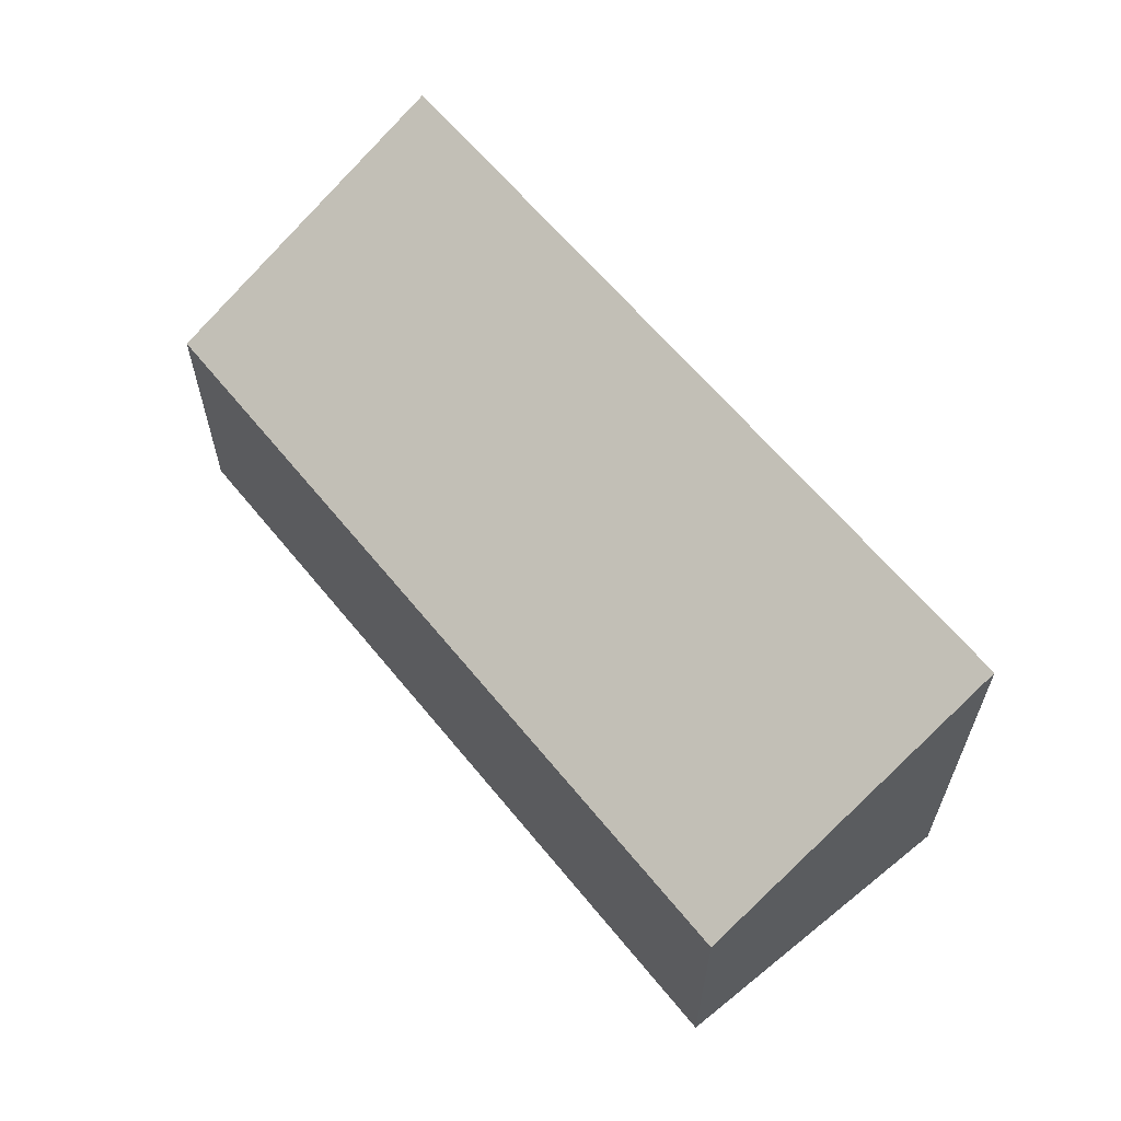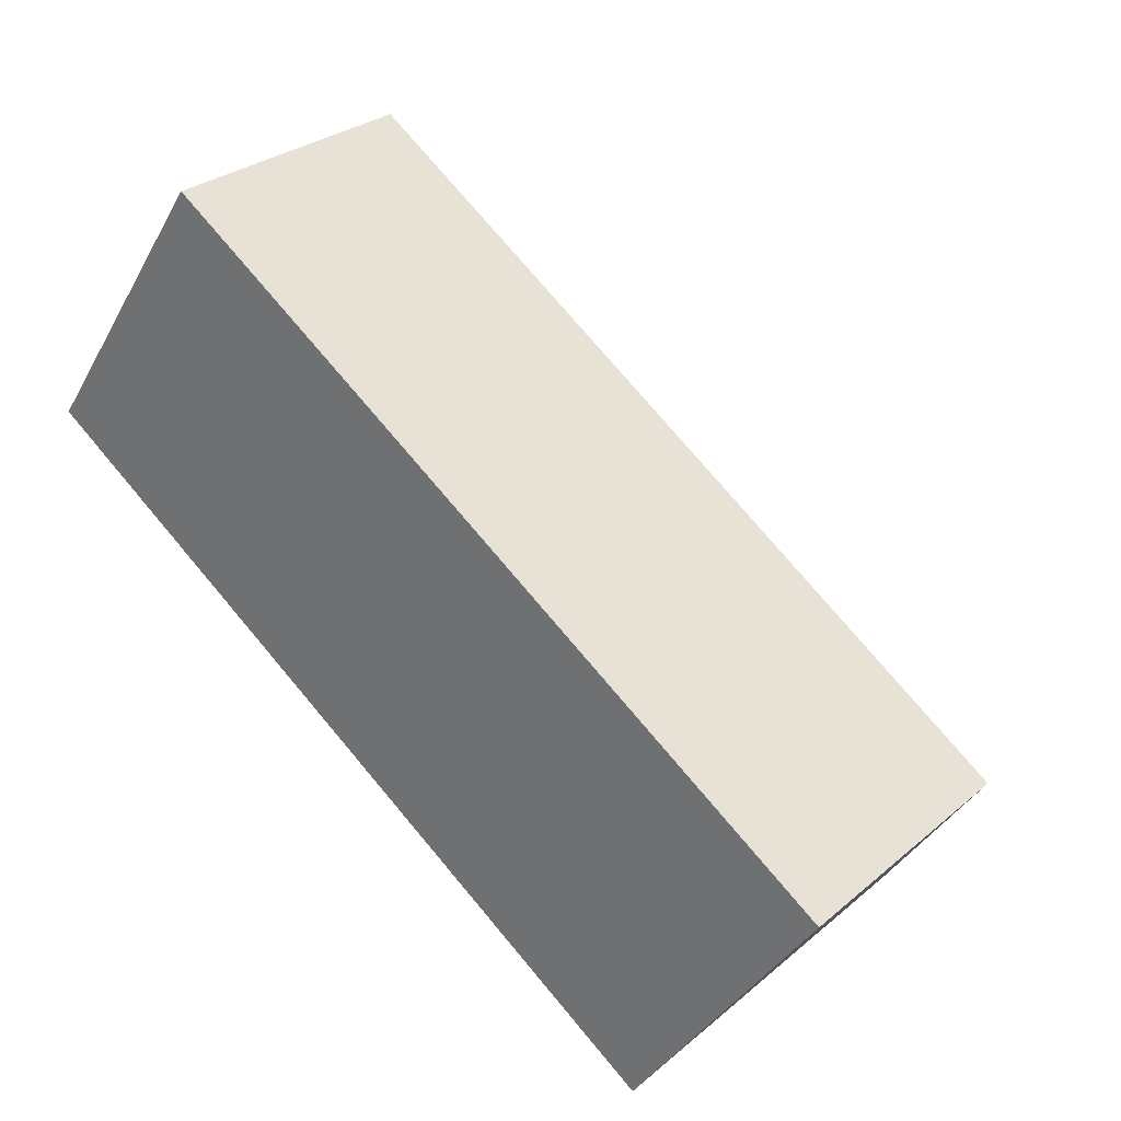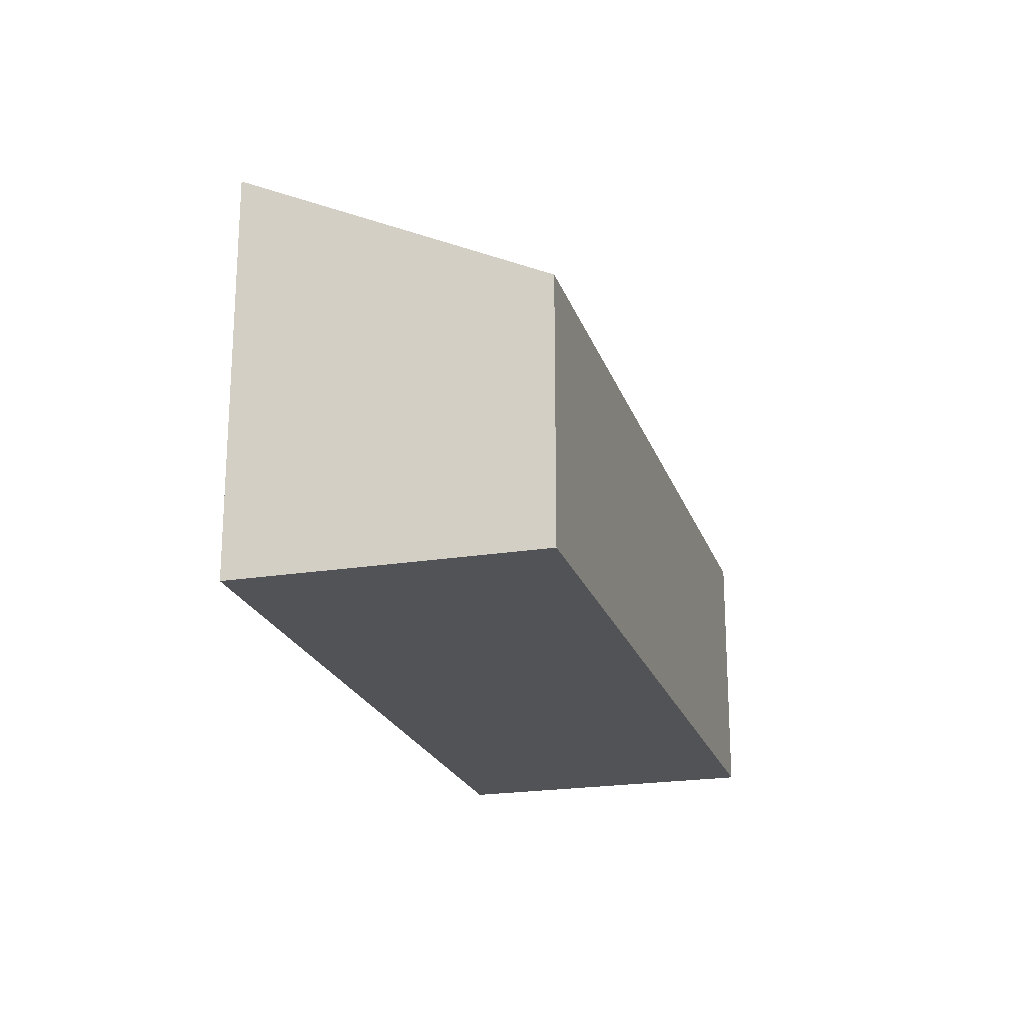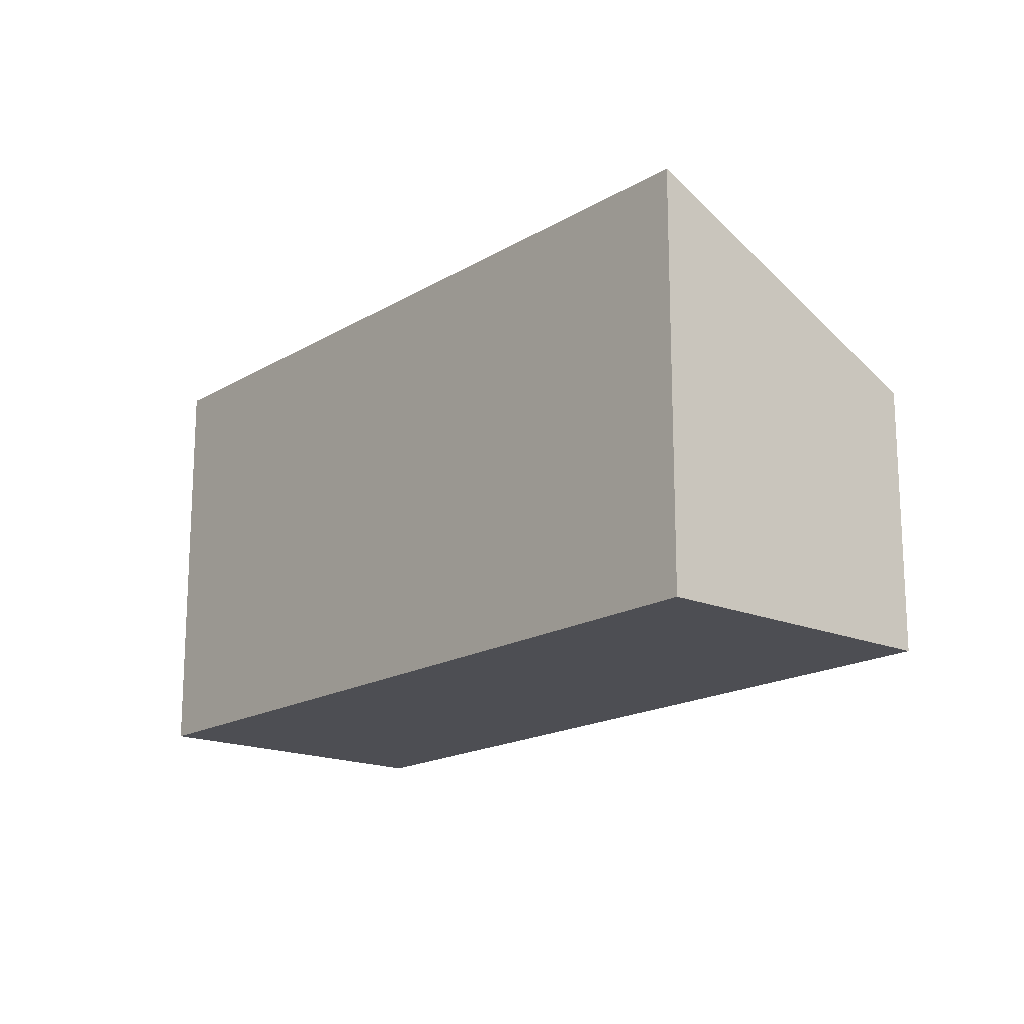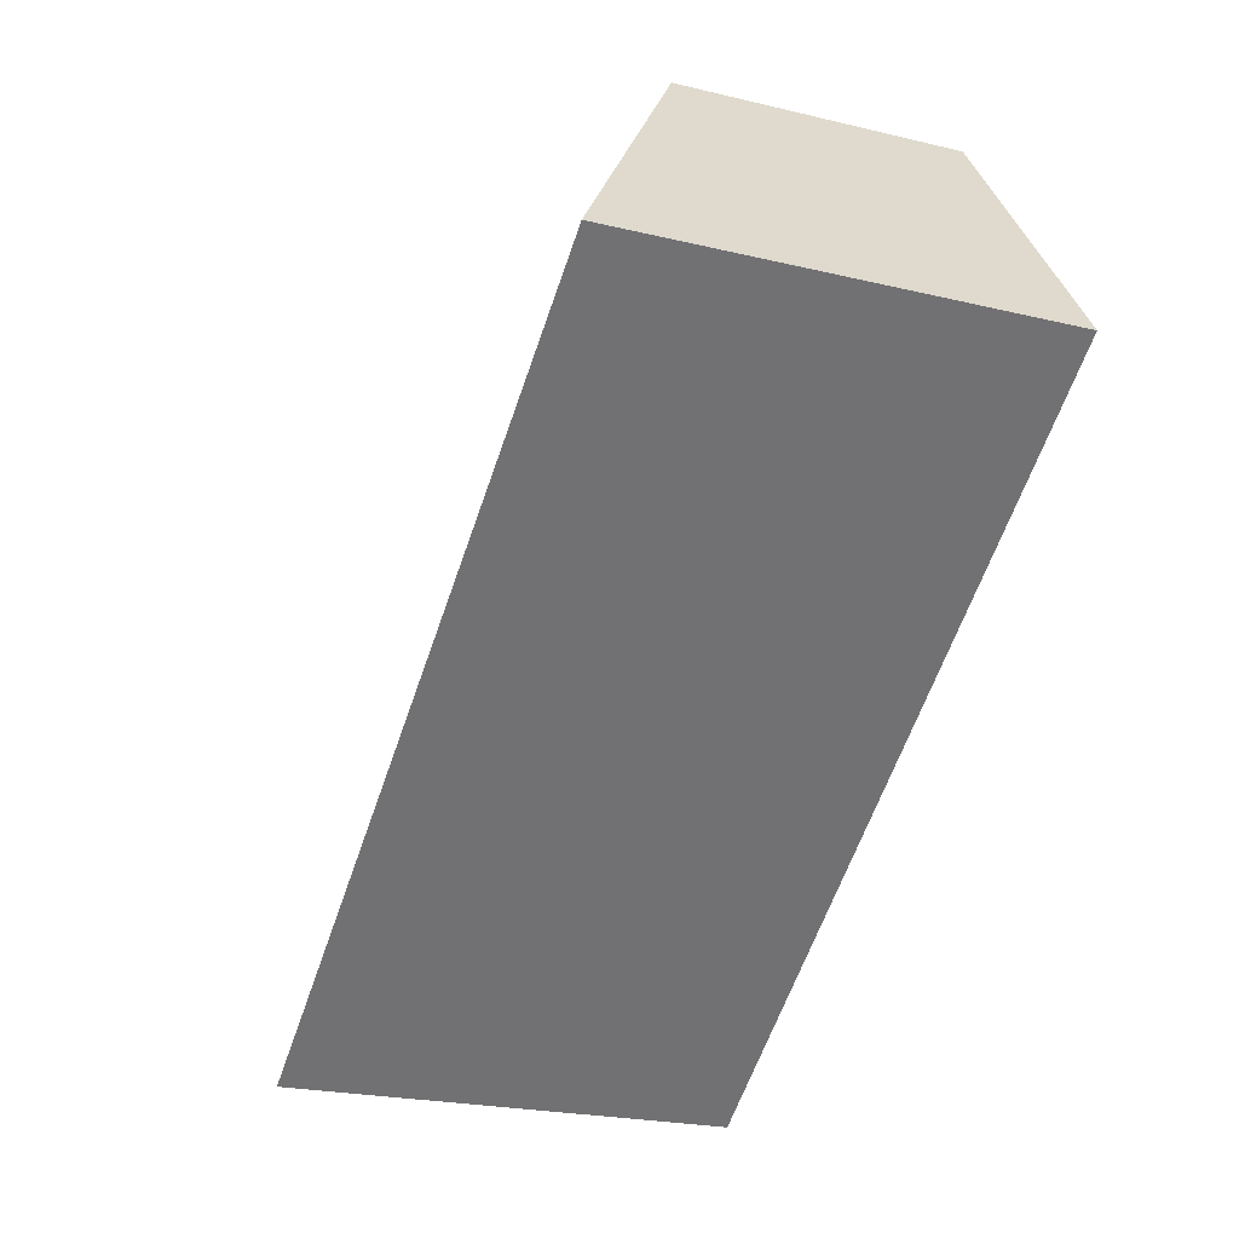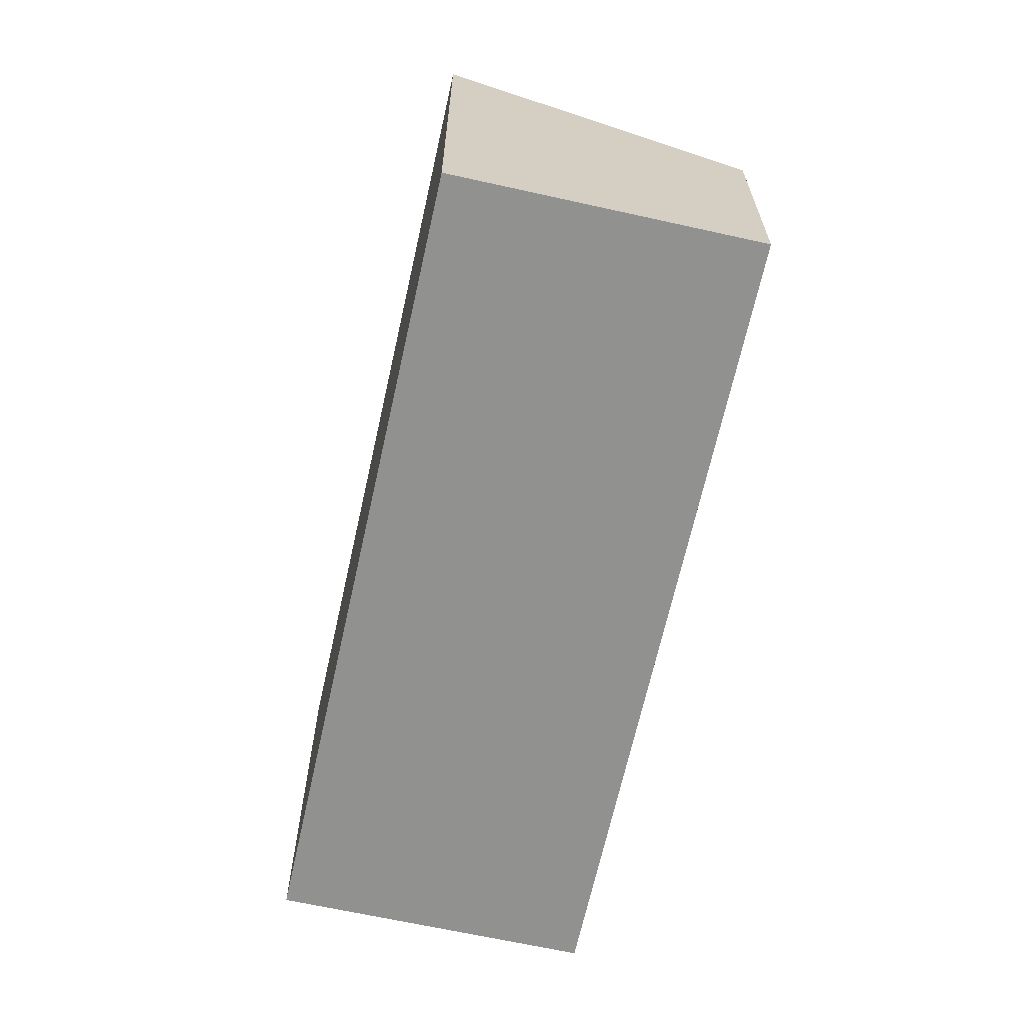
<metadata>
{"format":"obj","ext":"obj","renderer":"f3d","projection":"perspective","resolution":1024,"background":"white","views":[{"elev":63.1,"azim":85.2,"up":"+Y"},{"elev":28.3,"azim":38.6,"up":"+Z"},{"elev":-21.7,"azim":-39.6,"up":"+Y"},{"elev":-17.3,"azim":-95.7,"up":"+Y"},{"elev":-22.5,"azim":-112.7,"up":"+Z"},{"elev":-65.9,"azim":-68.0,"up":"+Y"}]}
</metadata>
<code>
v  6.349 3.901 -4.372
v  1.68 2.506 2.435
v  8.05 2.488 -1.905
v  0 3.901 2.389e-16
v  6.349 2.677e-16 -4.372
v  8.05 1.166e-16 -1.905
v  0 0 0
v  1.68 -1.491e-16 2.435
g defaultobject
f 1 2 3
f 2 1 4
f 3 5 1
f 5 3 6
f 5 4 1
f 4 5 7
f 7 2 4
f 2 7 8
f 8 3 2
f 3 8 6
f 8 5 6
f 5 8 7

</code>
